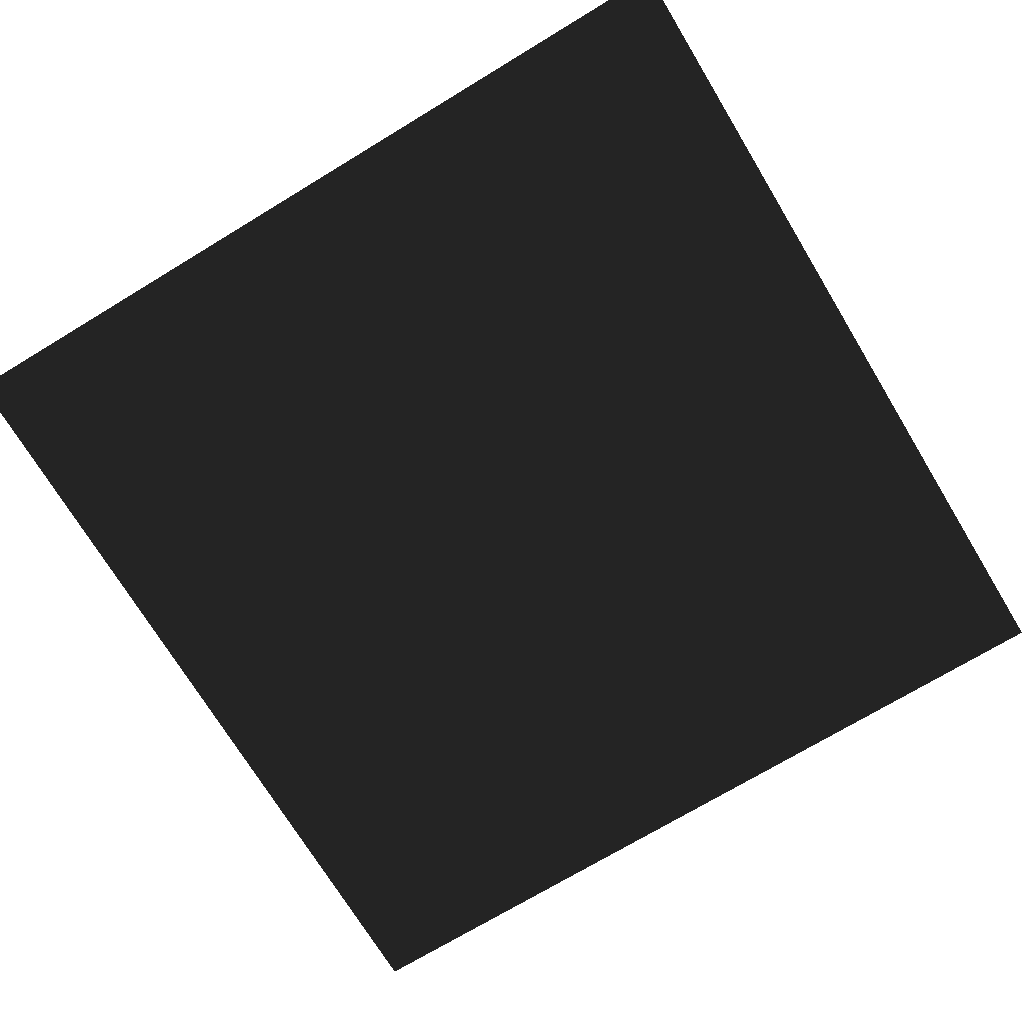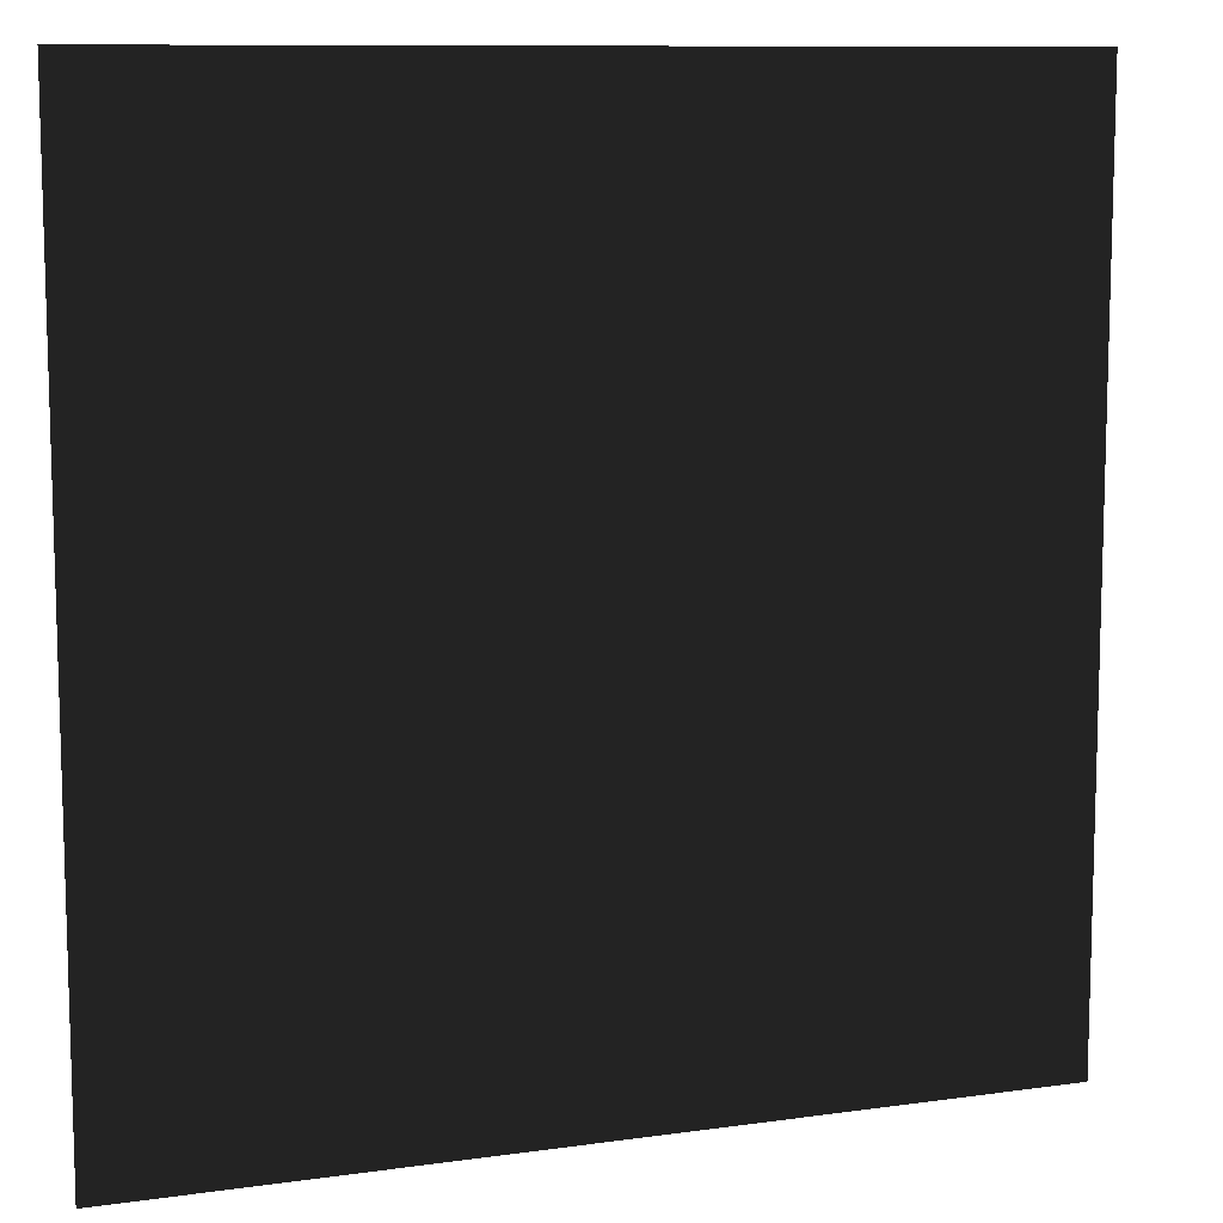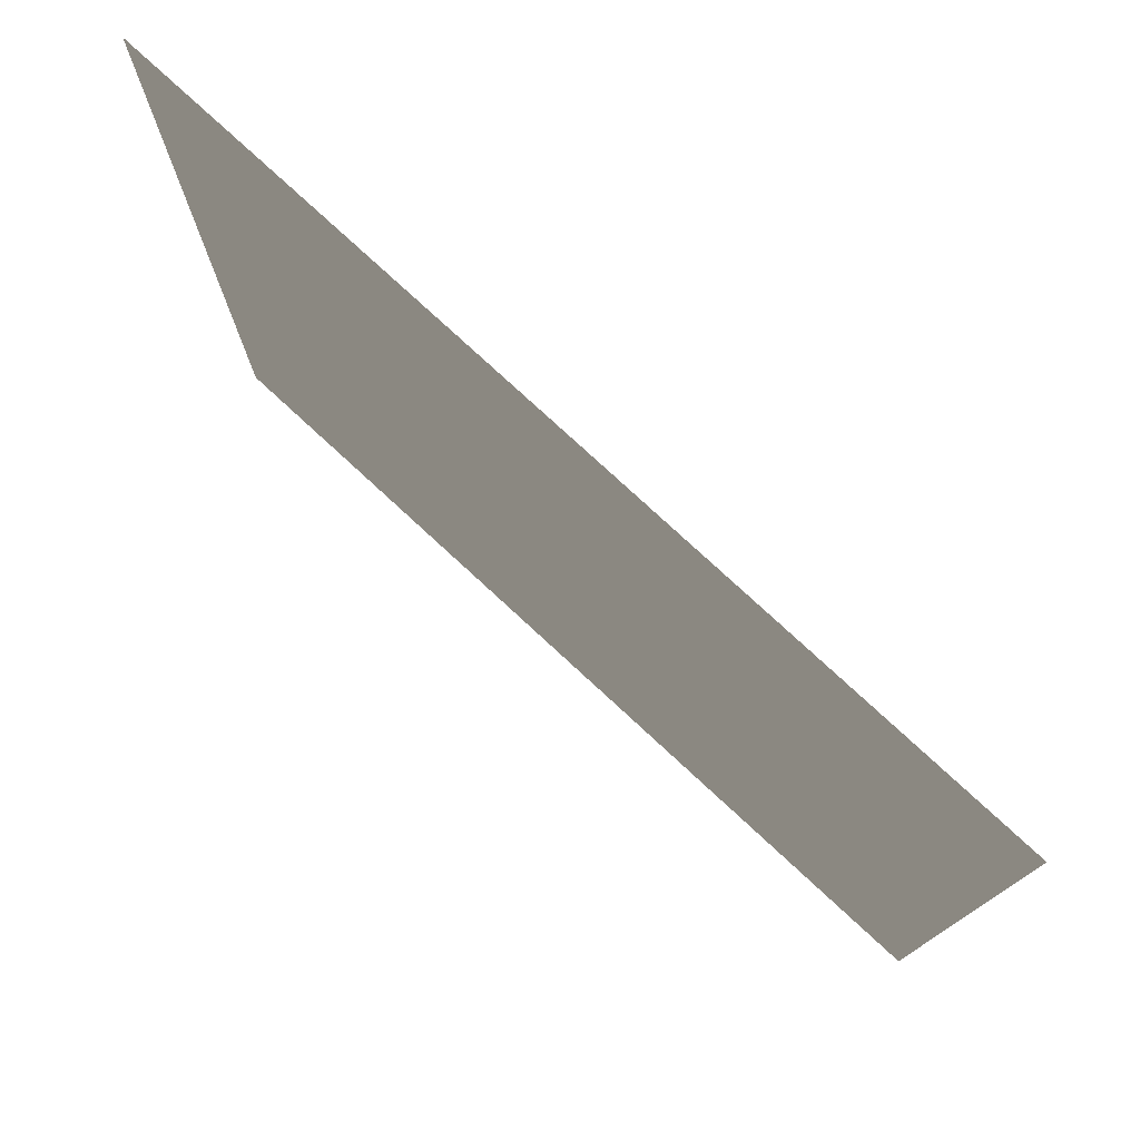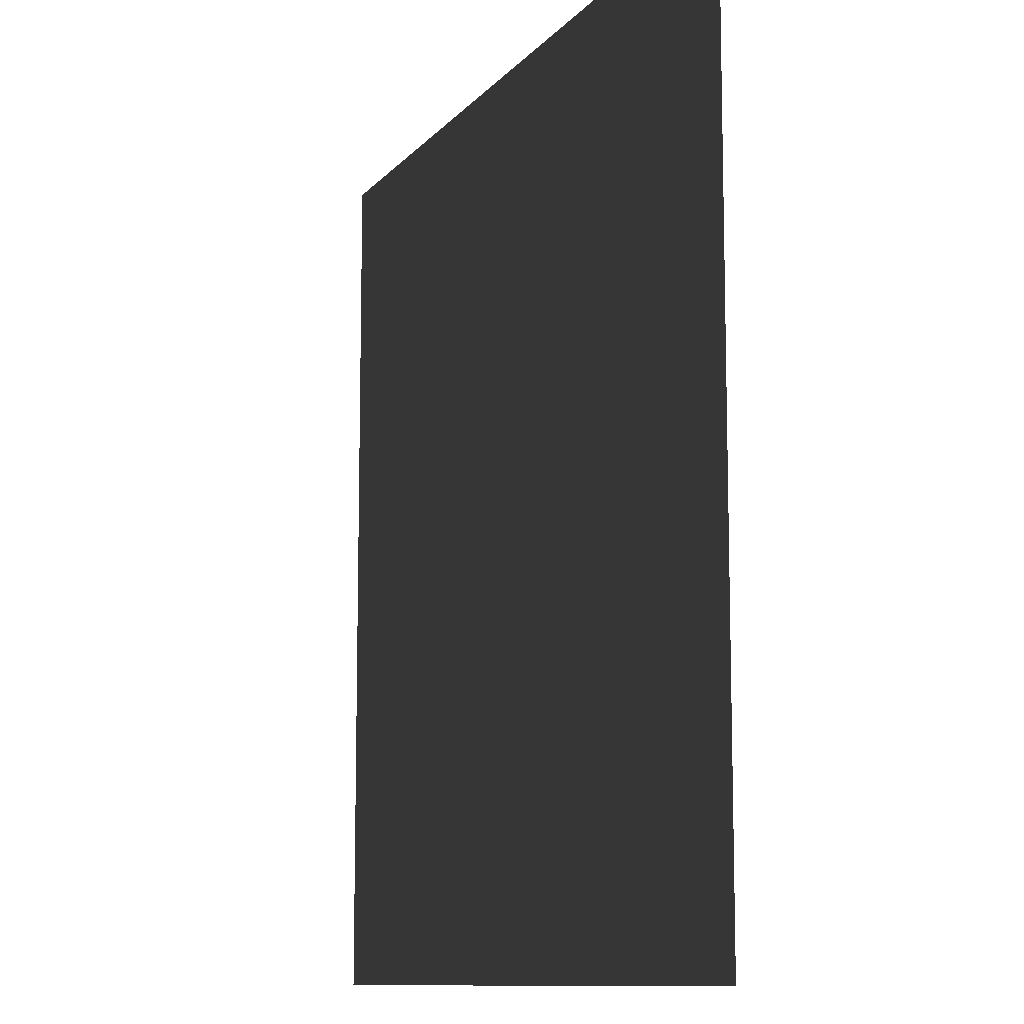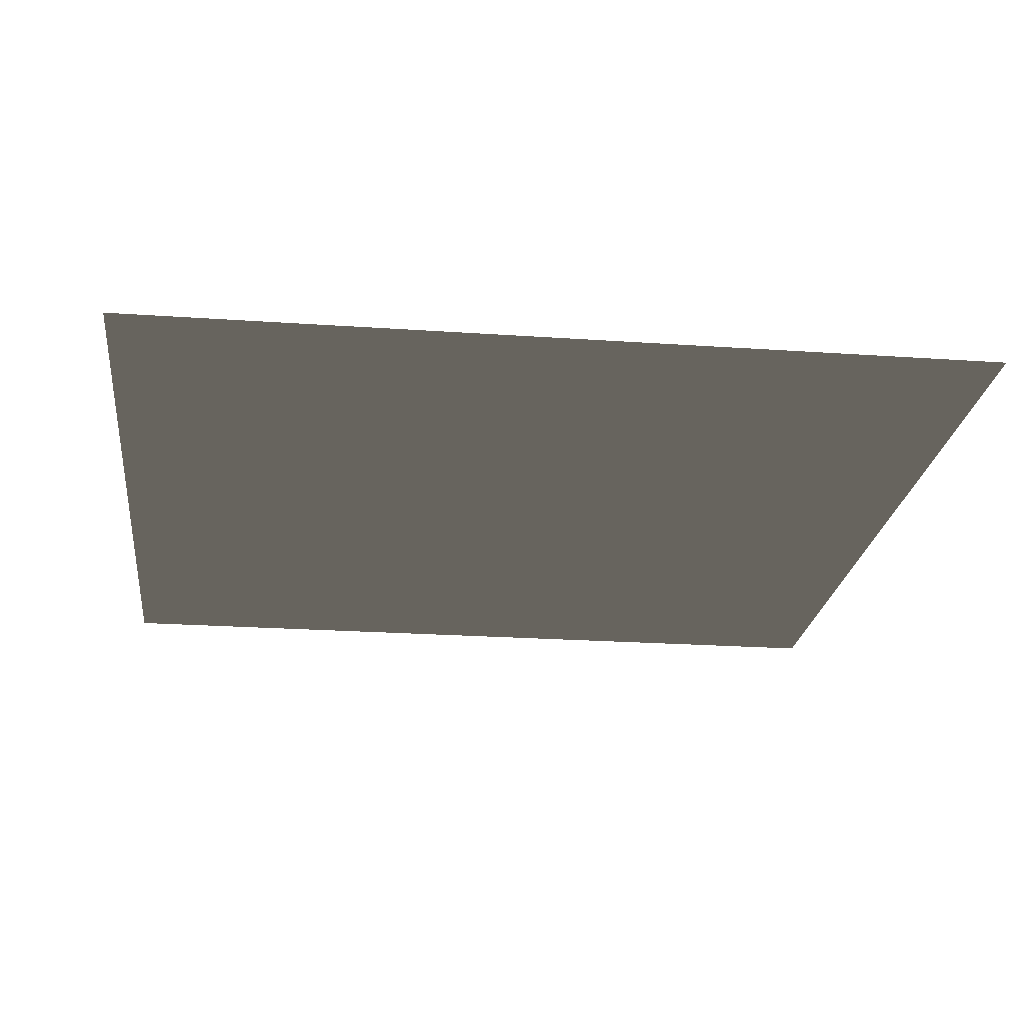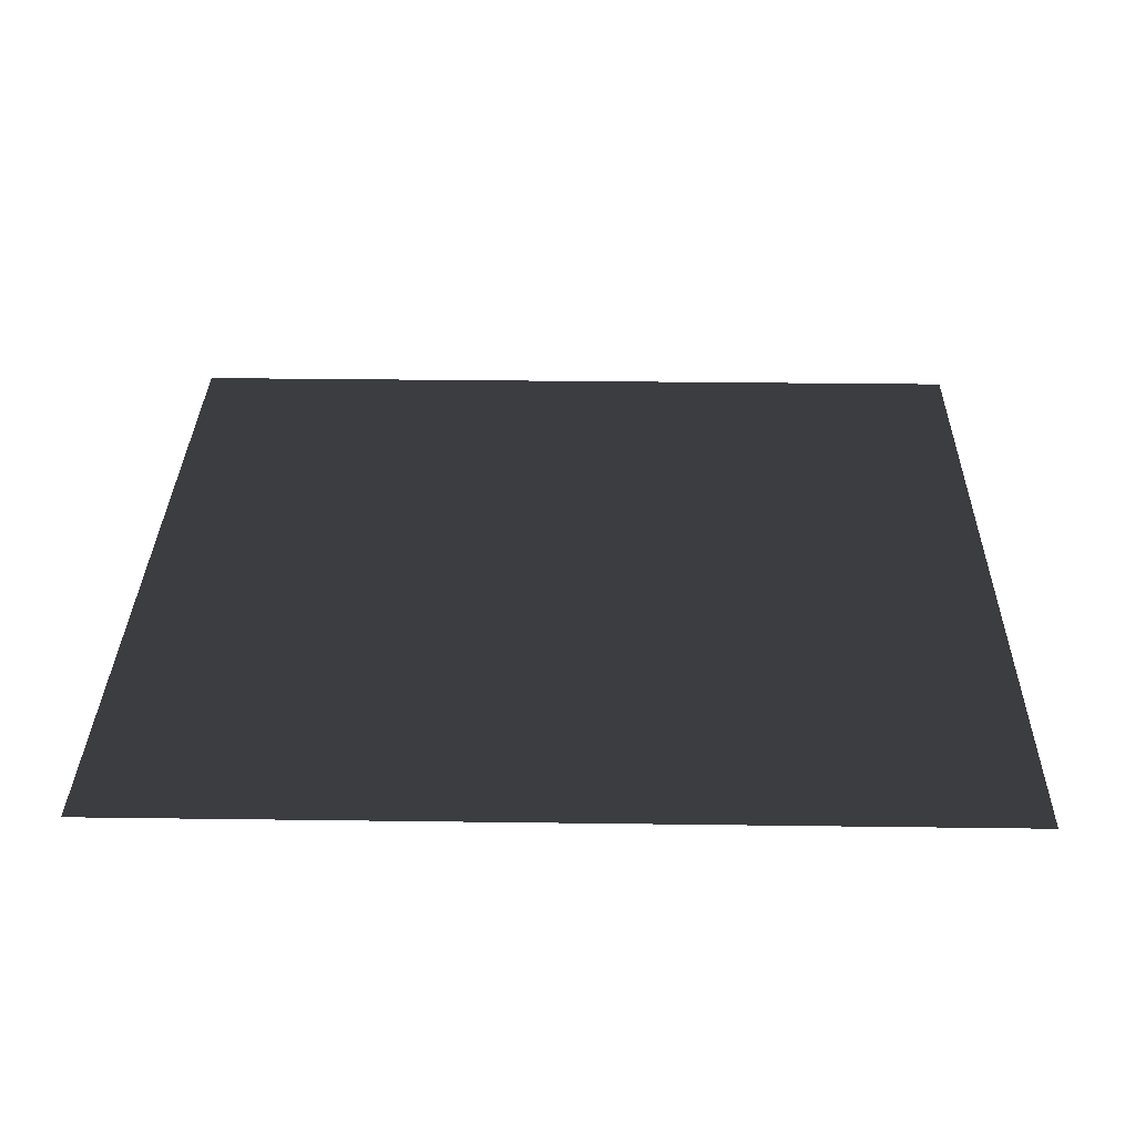
<metadata>
{"format":"obj","ext":"obj","renderer":"f3d","projection":"perspective","resolution":1024,"background":"white","views":[{"elev":-72.1,"azim":-148.8,"up":"+Z"},{"elev":10.2,"azim":160.2,"up":"+Y"},{"elev":77.8,"azim":-137.3,"up":"+Y"},{"elev":-10.5,"azim":-112.8,"up":"+Y"},{"elev":-22.7,"azim":83.2,"up":"+Z"},{"elev":31.0,"azim":91.1,"up":"+Z"}]}
</metadata>
<code>
v -0.292 0.0003 0
v -0.292 -0.5869 0
v 0.292 0.0003 0
v 0.292 -0.5869 0
g Group_001
f 1 2 4 3

</code>
